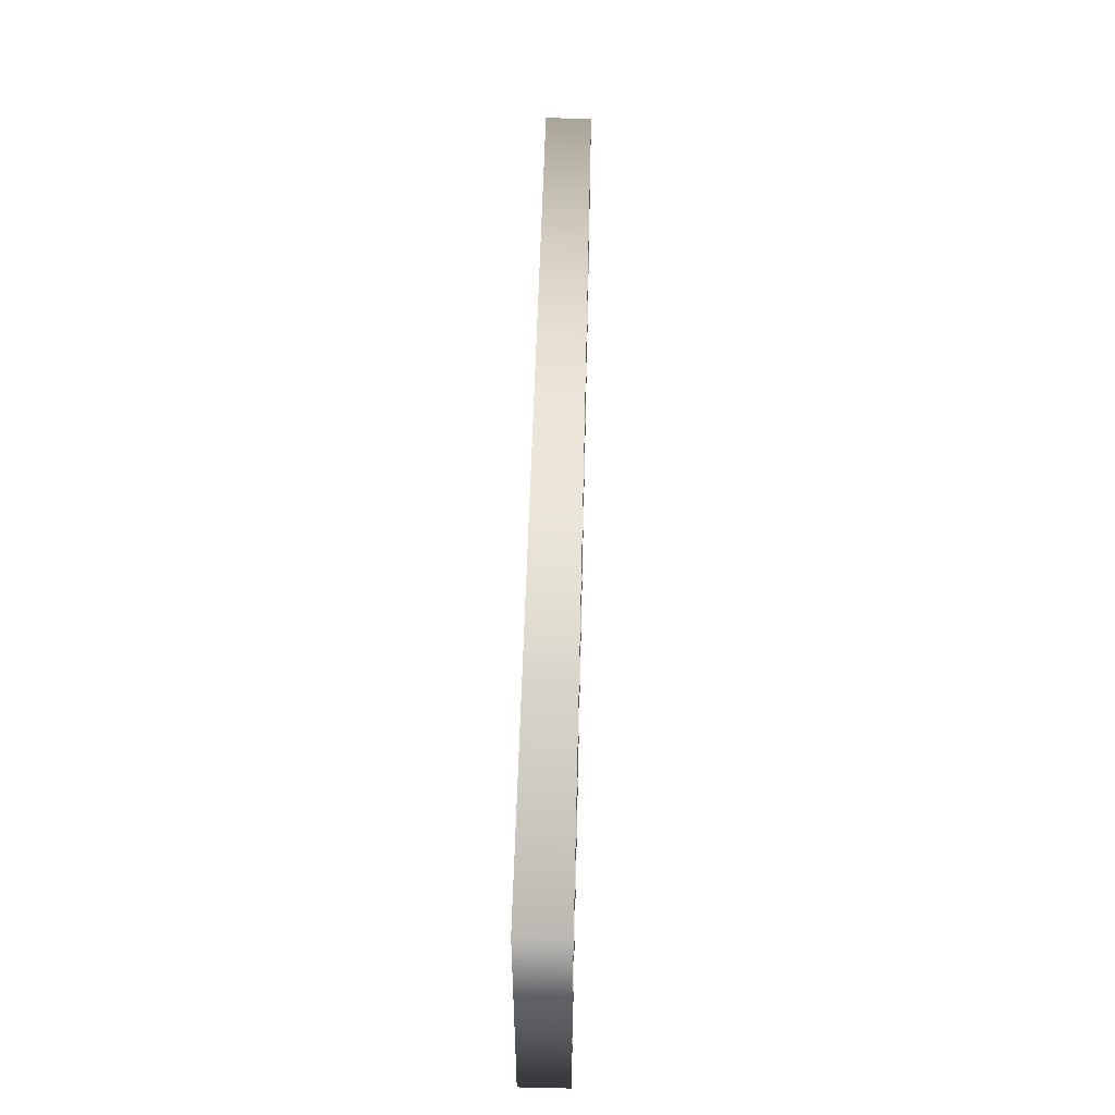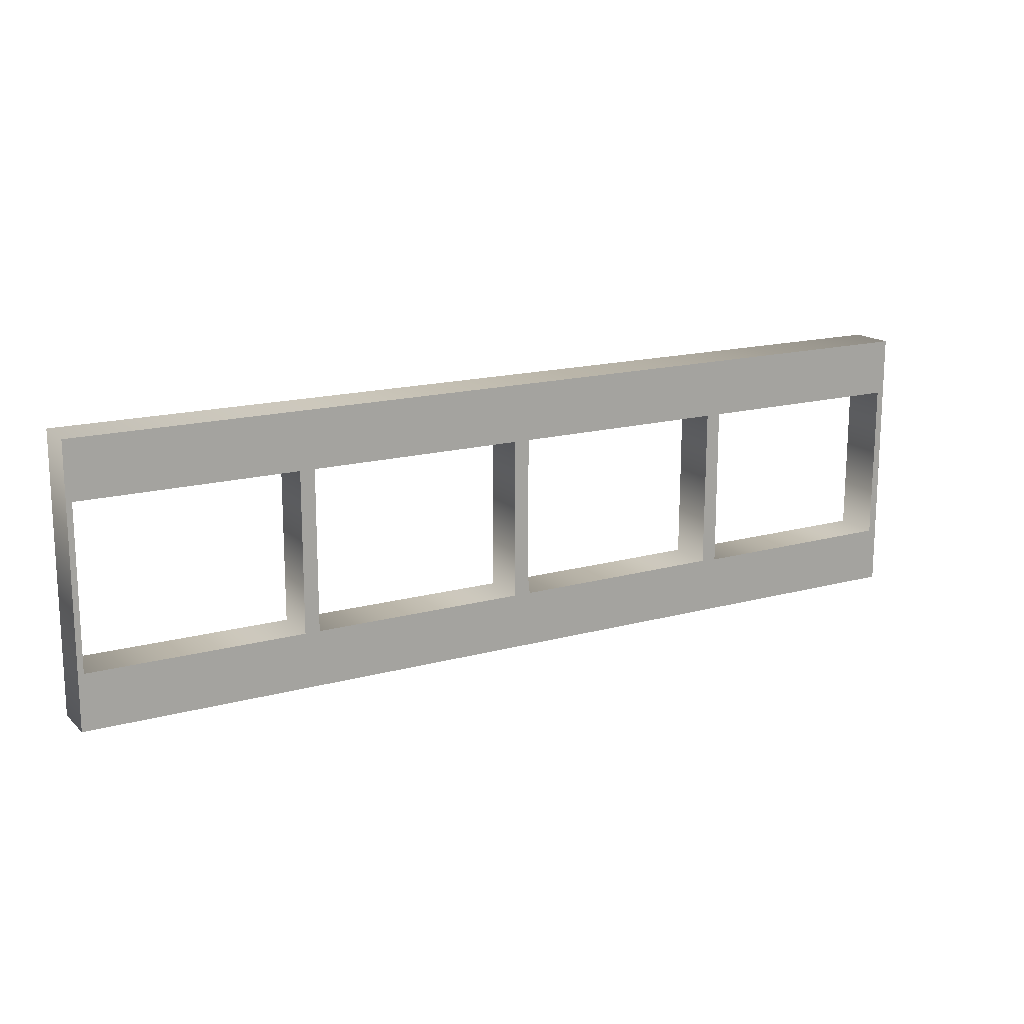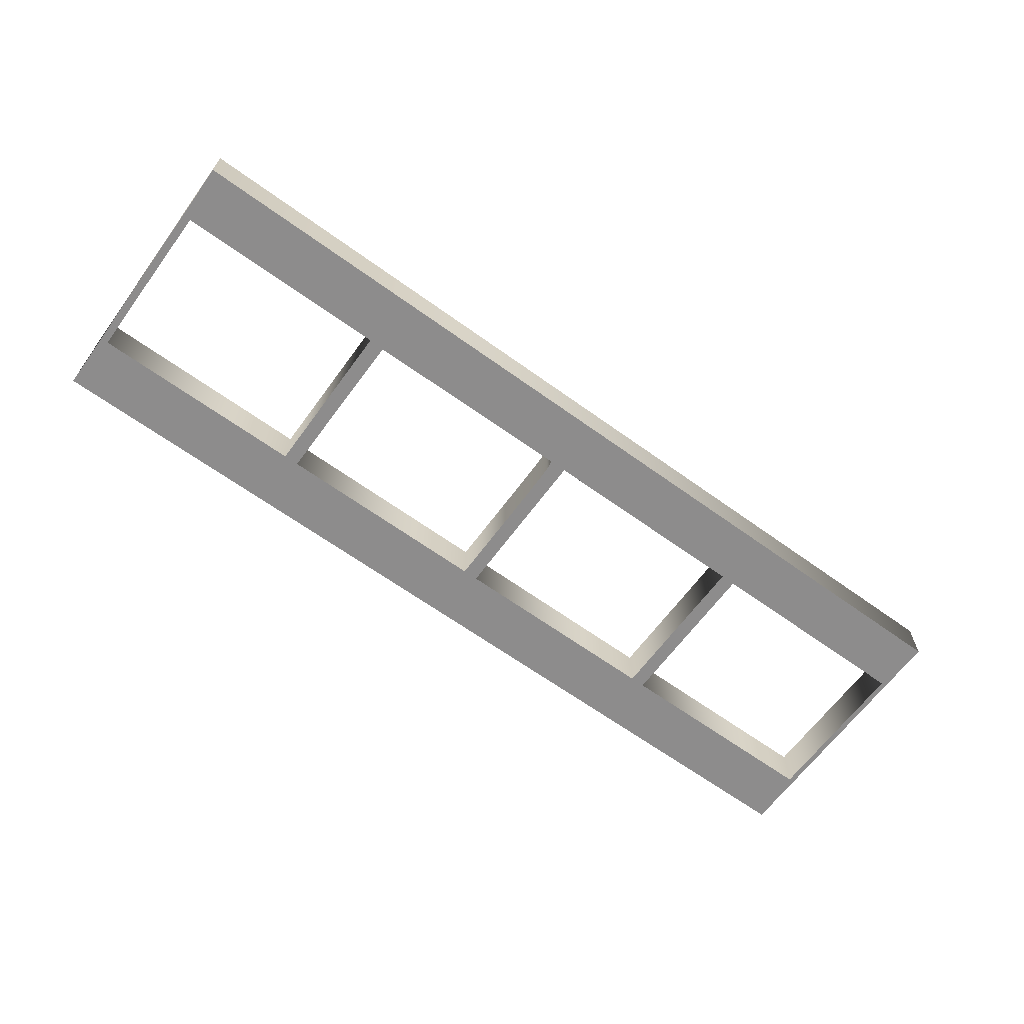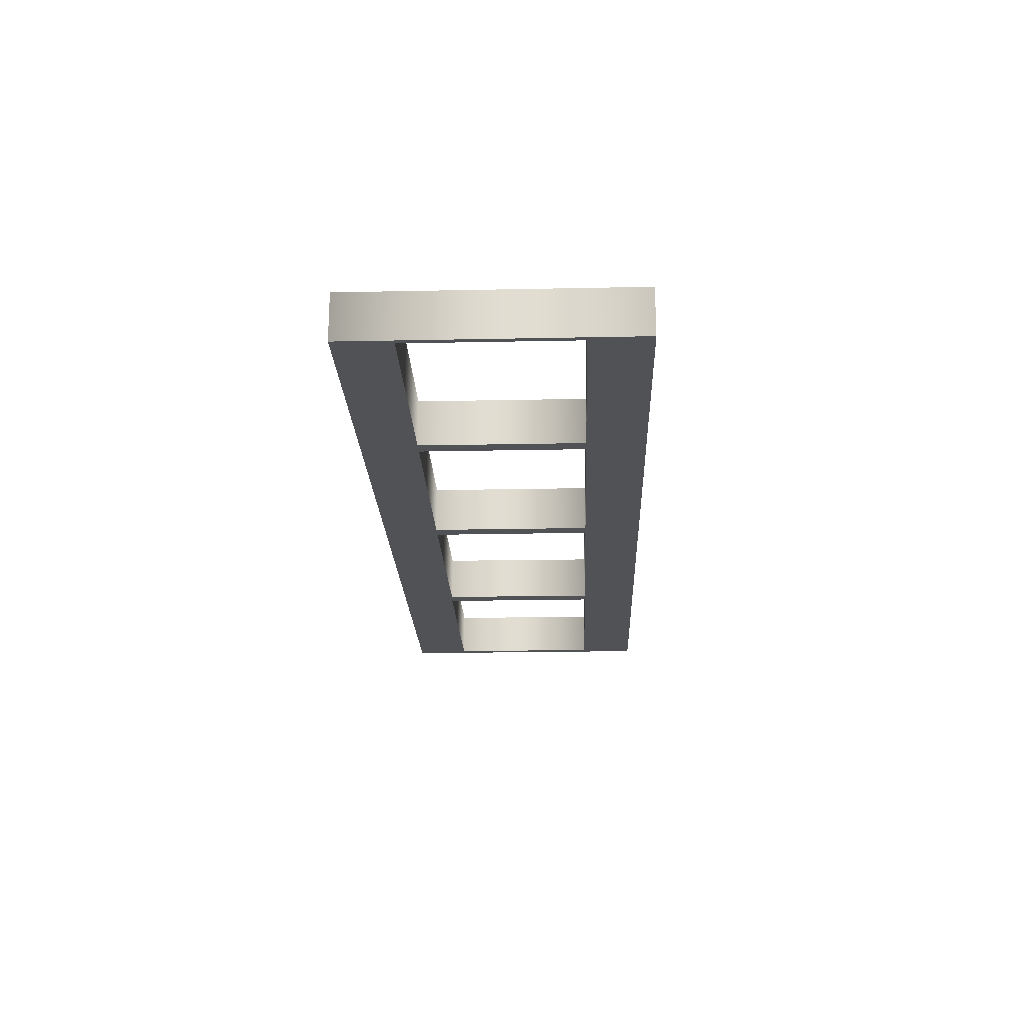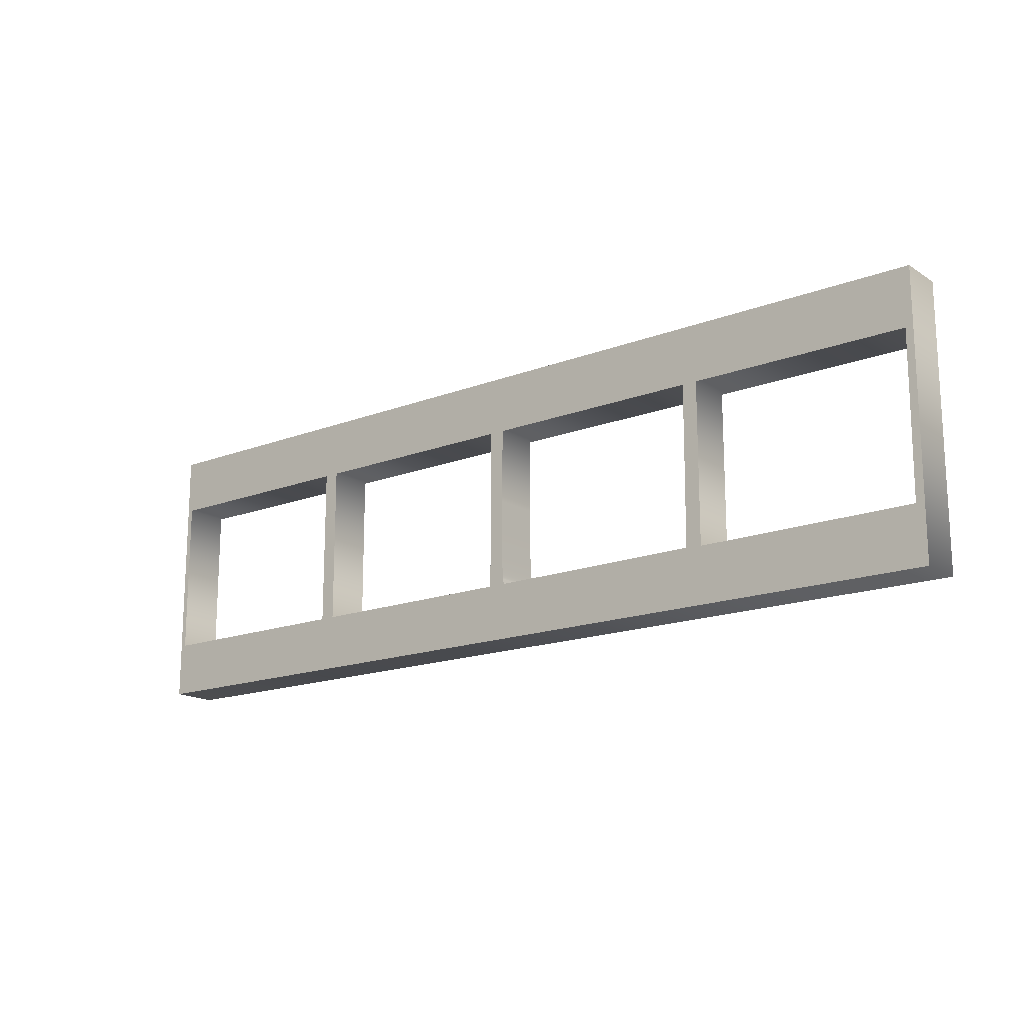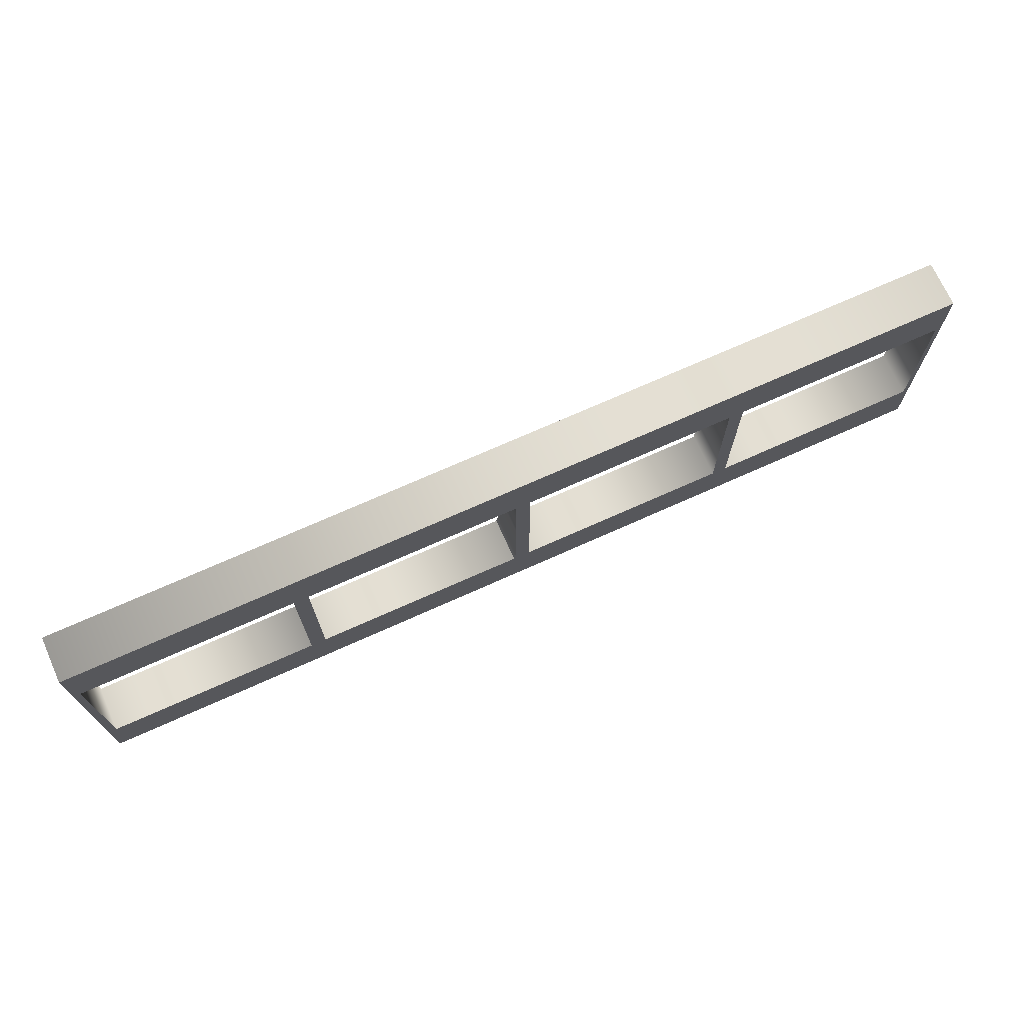
<metadata>
{"format":"obj","ext":"obj","renderer":"f3d","projection":"perspective","resolution":1024,"background":"white","views":[{"elev":52.2,"azim":-88.6,"up":"+Z"},{"elev":16.0,"azim":-29.6,"up":"+Z"},{"elev":-64.3,"azim":143.9,"up":"+Y"},{"elev":-21.0,"azim":-87.9,"up":"+Y"},{"elev":-16.5,"azim":38.1,"up":"+Z"},{"elev":71.2,"azim":155.8,"up":"+Z"}]}
</metadata>
<code>
o Curve_Curve.178
v -0.15 0.015 0
v -0.1482 0.015 -0.02639
v 0 0.015 -0.04439
v 0.00258 0.015 -0.02639
v -0.078 0.015 -0.0003
v -0.0732 0.015 -0.02639
v -0.003 0.015 -0.02639
v 0.002206 0.015 -0.02468
v 0.002317 0.015 -0.02519
v 0.0723 0.015 -0.0261
v 0.002455 0.015 -0.02583
v 0.002409 0.015 -0.02561
v 0.002238 0.015 -0.02483
v 0.002103 0.015 -0.02399
v 0.001962 0.015 -0.02018
v 0.001927 0.015 -0.01823
v 0.001874 0.015 -0.01351
v 0.001848 0.015 -0.007899
v 0.001845 0.015 -0.004841
v -0.003 0.015 0.02579
v 0.1476 0.015 0.02579
v -0.15 0.015 0.04439
v 0.15 0.015 0.04439
v -0.1131 0.015 0.02579
v 0.03726 0.015 0.02579
v 0 0.015 0.04439
v -0.1482 0 -0.02639
v 0.15 0 -0.04439
v -0.078 0 -0.02639
v 0.00258 0 -0.02639
v 0.1124 0 -0.02627
v 0.15 0 -0
v -0.0732 0 -0.0003
v -0.003 0 -0.0003
v 0.002206 0 -0.02468
v 0.03744 0 -0.02627
v 0.0774 0 -0.0003
v 0.002455 0 -0.02583
v 0.002409 0 -0.02561
v 0.002362 0 -0.0254
v 0.001962 0 -0.02018
v 0.001858 0 -0.0108
v 0.001848 0 -0.007899
v 0.0726 -0 0.02579
v -0.15 -0 0.04439
v 0.00192 -0 0.02579
v 0.03726 -0 0.02579
v 0.15 0.015 -0.04439
v 0 0 -0.04439
v 0.15 0.015 0
v 0.15 -0 0.04439
v 0 -0 0.04439
v -0.15 0 -0
v -0.15 0.015 -0.04439
v -0.15 0 -0.04439
v -0.1131 0.015 -0.02639
v -0.1131 0 -0.02639
v -0.1482 0.015 -0.0003
v -0.1482 0 -0.0003
v -0.1482 0.015 0.02579
v -0.1482 -0 0.02579
v -0.1131 -0 0.02579
v -0.078 0.015 0.02579
v -0.078 -0 0.02579
v -0.078 0 -0.0003
v -0.078 0.015 -0.02639
v -0.0381 0.015 -0.02639
v -0.0732 0 -0.02639
v -0.0381 0 -0.02639
v -0.0732 0.015 -0.0003
v -0.0732 0.015 0.02579
v -0.0732 -0 0.02579
v -0.0381 0.015 0.02579
v -0.0381 -0 0.02579
v -0.003 -0 0.02579
v -0.003 0.015 -0.0003
v -0.003 0 -0.02639
v 0.03744 0.015 -0.02627
v 0.002542 0.015 -0.02622
v 0.002542 0 -0.02622
v 0.0025 0.015 -0.02603
v 0.0025 0 -0.02603
v 0.002362 0.015 -0.0254
v 0.002317 0 -0.02519
v 0.002275 0.015 -0.025
v 0.002275 0 -0.025
v 0.002238 0 -0.02483
v 0.002181 0.015 -0.02457
v 0.002181 0 -0.02457
v 0.00216 0.015 -0.02448
v 0.00216 0 -0.02448
v 0.002103 0 -0.02399
v 0.00205 0.015 -0.02309
v 0.00205 0 -0.02309
v 0.002003 0.015 -0.02181
v 0.002003 0 -0.02181
v 0.001927 0 -0.01823
v 0.001897 0.015 -0.01599
v 0.001897 0 -0.01599
v 0.001874 0 -0.01351
v 0.001858 0.015 -0.0108
v 0.001845 0 -0.004841
v 0.001849 0.015 -0.001658
v 0.001849 0 -0.001658
v 0.00186 0.015 0.00162
v 0.00186 -0 0.00162
v 0.00192 0.015 0.02579
v 0.0726 0.015 0.02579
v 0.07248 0.015 -0.00018
v 0.07248 0 -0.00018
v 0.0723 0 -0.0261
v 0.1124 0.015 -0.02627
v 0.0774 0.015 -0.02639
v 0.0774 0 -0.02639
v 0.0774 0.015 -0.0003
v 0.0774 0.015 0.02579
v 0.0774 -0 0.02579
v 0.1125 0.015 0.02579
v 0.1125 -0 0.02579
v 0.1476 -0 0.02579
v 0.1475 0.015 -0.00018
v 0.1475 0 -0.00018
v 0.1473 0.015 -0.0261
v 0.1473 0 -0.0261
f 1 2 54
f 2 3 54
f 2 48 3
f 2 56 48
f 56 66 48
f 66 4 48
f 4 113 48
f 113 112 48
f 112 123 48
f 123 50 48
f 1 58 2
f 5 6 66
f 6 4 66
f 5 70 6
f 67 4 6
f 7 4 67
f 76 90 7
f 90 88 7
f 88 8 7
f 8 9 7
f 9 4 7
f 9 79 4
f 78 113 4
f 78 10 113
f 10 115 113
f 9 81 79
f 109 115 10
f 121 50 123
f 9 11 81
f 9 12 11
f 9 83 12
f 8 85 9
f 8 13 85
f 76 14 90
f 76 93 14
f 76 95 93
f 76 15 95
f 76 16 15
f 76 98 16
f 76 17 98
f 76 101 17
f 76 18 101
f 76 19 18
f 76 103 19
f 76 105 103
f 1 60 58
f 63 70 5
f 63 71 70
f 20 105 76
f 109 116 115
f 108 116 109
f 21 50 121
f 22 60 1
f 21 23 50
f 20 107 105
f 22 24 60
f 22 63 24
f 22 71 63
f 22 73 71
f 22 20 73
f 22 107 20
f 22 25 107
f 22 108 25
f 22 116 108
f 22 118 116
f 22 21 118
f 22 23 21
f 26 23 22
f 27 53 55
f 49 27 55
f 28 27 49
f 57 27 28
f 29 57 28
f 30 29 28
f 114 30 28
f 31 114 28
f 124 31 28
f 32 124 28
f 59 53 27
f 68 65 29
f 30 68 29
f 33 65 68
f 30 69 68
f 30 77 69
f 91 34 77
f 89 91 77
f 35 89 77
f 84 35 77
f 30 84 77
f 80 84 30
f 114 36 30
f 111 36 114
f 37 111 114
f 82 84 80
f 37 110 111
f 32 122 124
f 38 84 82
f 39 84 38
f 40 84 39
f 86 35 84
f 87 35 86
f 92 34 91
f 94 34 92
f 96 34 94
f 41 34 96
f 97 34 41
f 99 34 97
f 100 34 99
f 42 34 100
f 43 34 42
f 102 34 43
f 104 34 102
f 106 34 104
f 61 53 59
f 33 64 65
f 72 64 33
f 106 75 34
f 117 110 37
f 117 44 110
f 32 120 122
f 61 45 53
f 51 120 32
f 46 75 106
f 62 45 61
f 64 45 62
f 72 45 64
f 74 45 72
f 75 45 74
f 46 45 75
f 47 45 46
f 44 45 47
f 117 45 44
f 119 45 117
f 120 45 119
f 51 45 120
f 51 52 45
f 3 48 28 49
f 48 50 32 28
f 50 23 51 32
f 23 26 52 51
f 26 22 45 52
f 22 1 53 45
f 1 54 55 53
f 54 3 49 55
f 56 2 27 57
f 2 58 59 27
f 58 60 61 59
f 60 24 62 61
f 24 63 64 62
f 63 5 65 64
f 5 66 29 65
f 66 56 57 29
f 67 6 68 69
f 6 70 33 68
f 70 71 72 33
f 71 73 74 72
f 73 20 75 74
f 20 76 34 75
f 76 7 77 34
f 7 67 69 77
f 78 4 30 36
f 4 79 80 30
f 79 81 82 80
f 81 11 38 82
f 11 12 39 38
f 12 83 40 39
f 83 9 84 40
f 9 85 86 84
f 85 13 87 86
f 13 8 35 87
f 8 88 89 35
f 88 90 91 89
f 90 14 92 91
f 14 93 94 92
f 93 95 96 94
f 95 15 41 96
f 15 16 97 41
f 16 98 99 97
f 98 17 100 99
f 17 101 42 100
f 101 18 43 42
f 18 19 102 43
f 19 103 104 102
f 103 105 106 104
f 105 107 46 106
f 107 25 47 46
f 25 108 44 47
f 108 109 110 44
f 109 10 111 110
f 10 78 36 111
f 112 113 114 31
f 113 115 37 114
f 115 116 117 37
f 116 118 119 117
f 118 21 120 119
f 21 121 122 120
f 121 123 124 122
f 123 112 31 124

</code>
